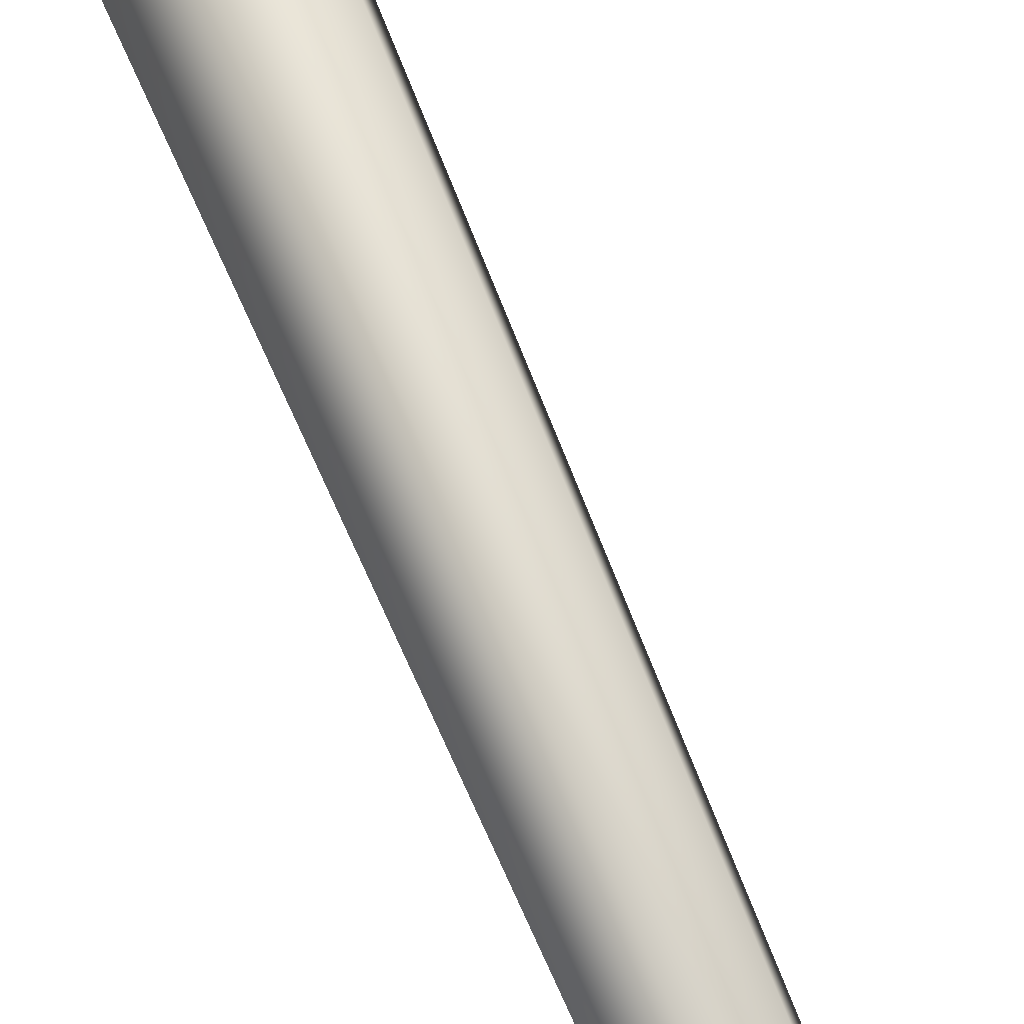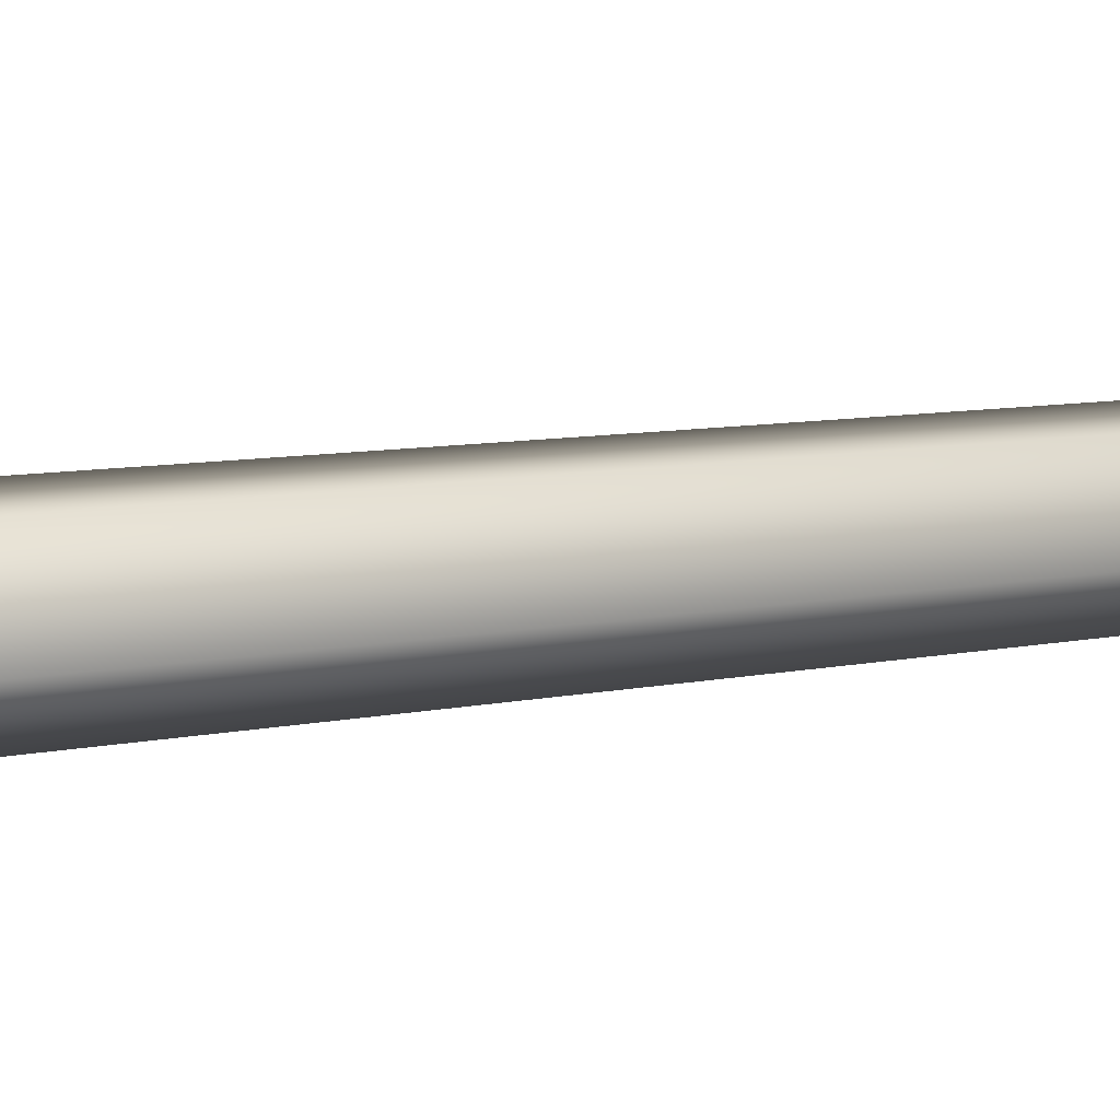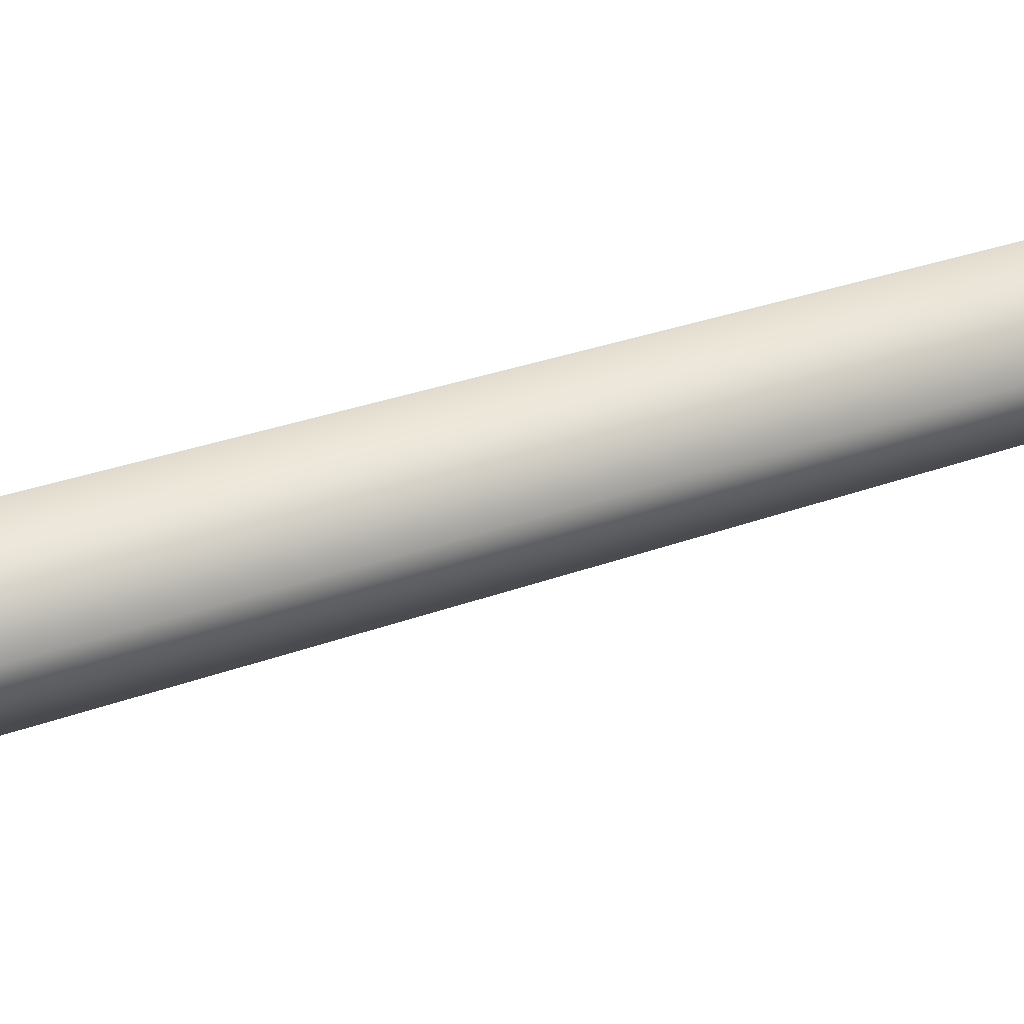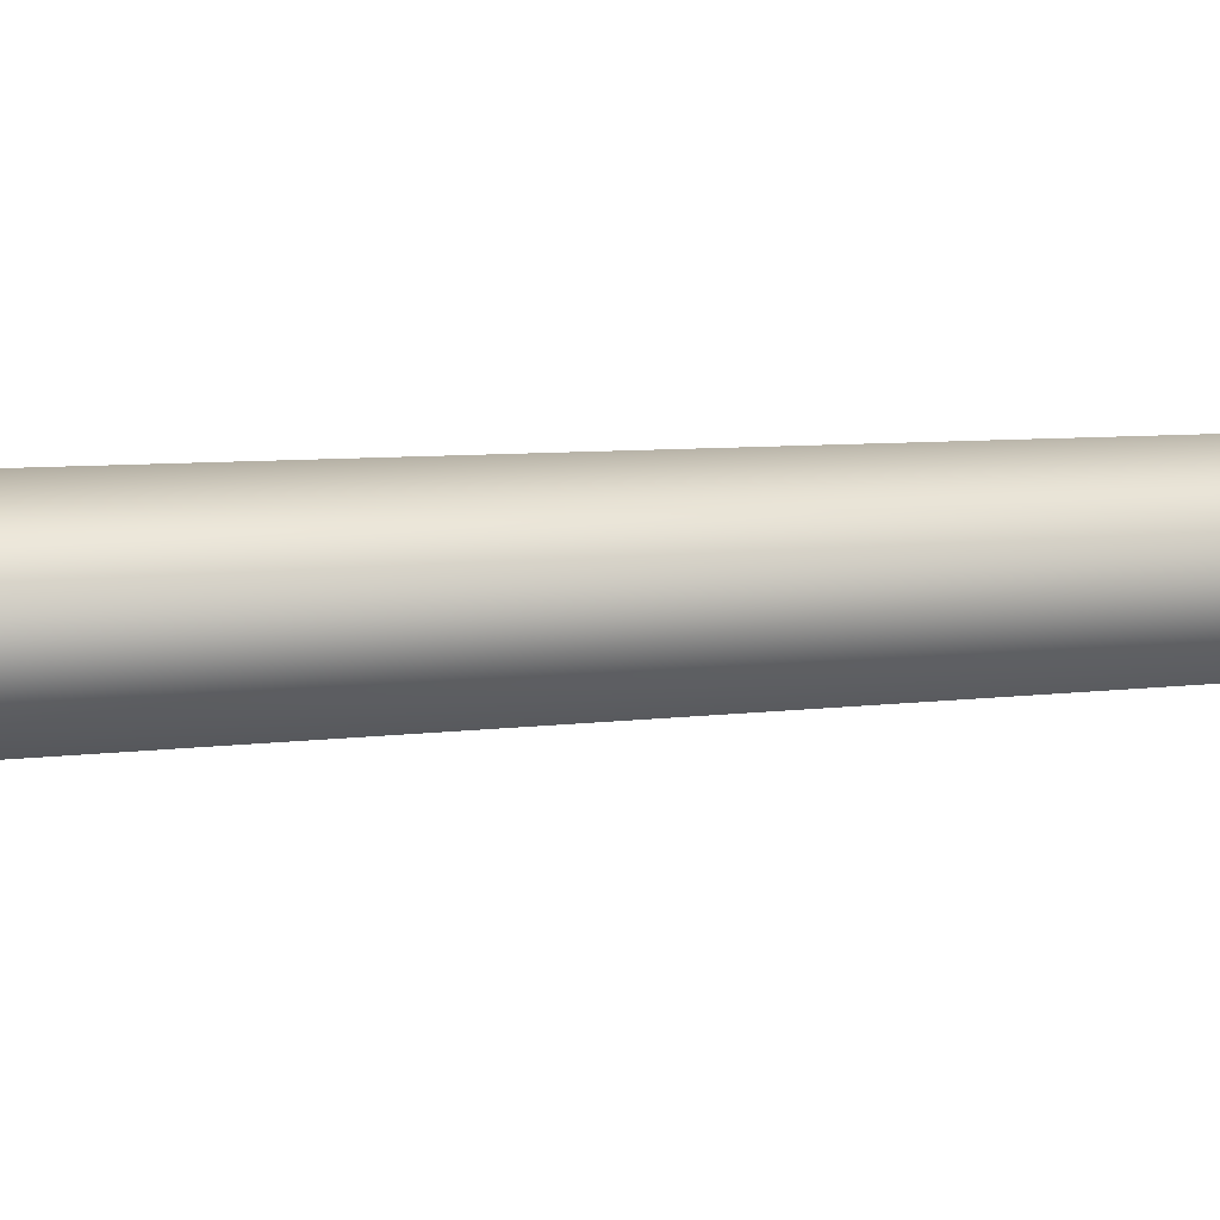
<metadata>
{"format":"obj","ext":"obj","renderer":"f3d","projection":"perspective","resolution":1024,"background":"white","views":[{"elev":47.1,"azim":161.1,"up":"+Z"},{"elev":18.3,"azim":72.6,"up":"+Z"},{"elev":-60.1,"azim":106.2,"up":"+Z"},{"elev":-17.8,"azim":98.3,"up":"+Z"}]}
</metadata>
<code>
v 0.0009597 -0.2775 0.6593
v -0.5684 -0.2775 0.3306
v 0.0001673 0.5697 0.3851
v -0.3313 0.5602 0.193
v -0.1712 8.015 0.279
v 0.1277 8.017 0.2921
v -0.2836 7.962 -0.02117
v 0.2877 24 -0.04294
v 0.2877 24 -0.04294
v -0.5684 -0.2775 -0.3268
v 0.00174 0.5519 -0.3814
v -0.3305 0.5513 -0.1903
v 0.0009533 -0.2775 -0.6555
v 0.03057 7.948 -0.2673
v -0.2836 7.962 -0.02117
v 0.2877 24 -0.04294
v -0.5684 -0.2775 0.3306
v -0.3305 0.5513 -0.1903
v -0.3313 0.5602 0.193
v -0.5684 -0.2775 -0.3268
v -0.2836 7.962 -0.02117
v 0.5703 -0.2775 -0.3268
v 0.3332 0.5615 -0.1892
v 0.0009533 -0.2775 -0.6555
v 0.00174 0.5519 -0.3814
v 0.03057 7.948 -0.2673
v 0.3123 8.009 -0.0006516
v 0.2877 24 -0.04294
v 0.5703 -0.2775 -0.3268
v 0.5703 -0.2775 0.3306
v 0.3332 0.5615 -0.1892
v 0.3324 0.5704 0.1941
v 0.0009597 -0.2775 0.6593
v 0.0001673 0.5697 0.3851
v 0.1277 8.017 0.2921
v 0.3123 8.009 -0.0006516
v 0.2877 24 -0.04294
g MEP_ConTrunk_01_g_15048_159
f 1 3 2
f 3 4 2
f 4 3 5
f 3 6 5
f 4 5 7
f 6 8 5
f 5 9 7
f 10 12 11
f 13 10 11
f 11 12 14
f 12 15 14
f 15 16 14
f 17 19 18
f 20 17 18
f 18 19 21
f 22 24 23
f 24 25 23
f 25 26 23
f 23 26 27
f 26 28 27
f 29 31 30
f 31 32 30
f 30 32 33
f 32 34 33
f 34 32 35
f 32 36 35
f 32 31 36
f 36 37 35

</code>
